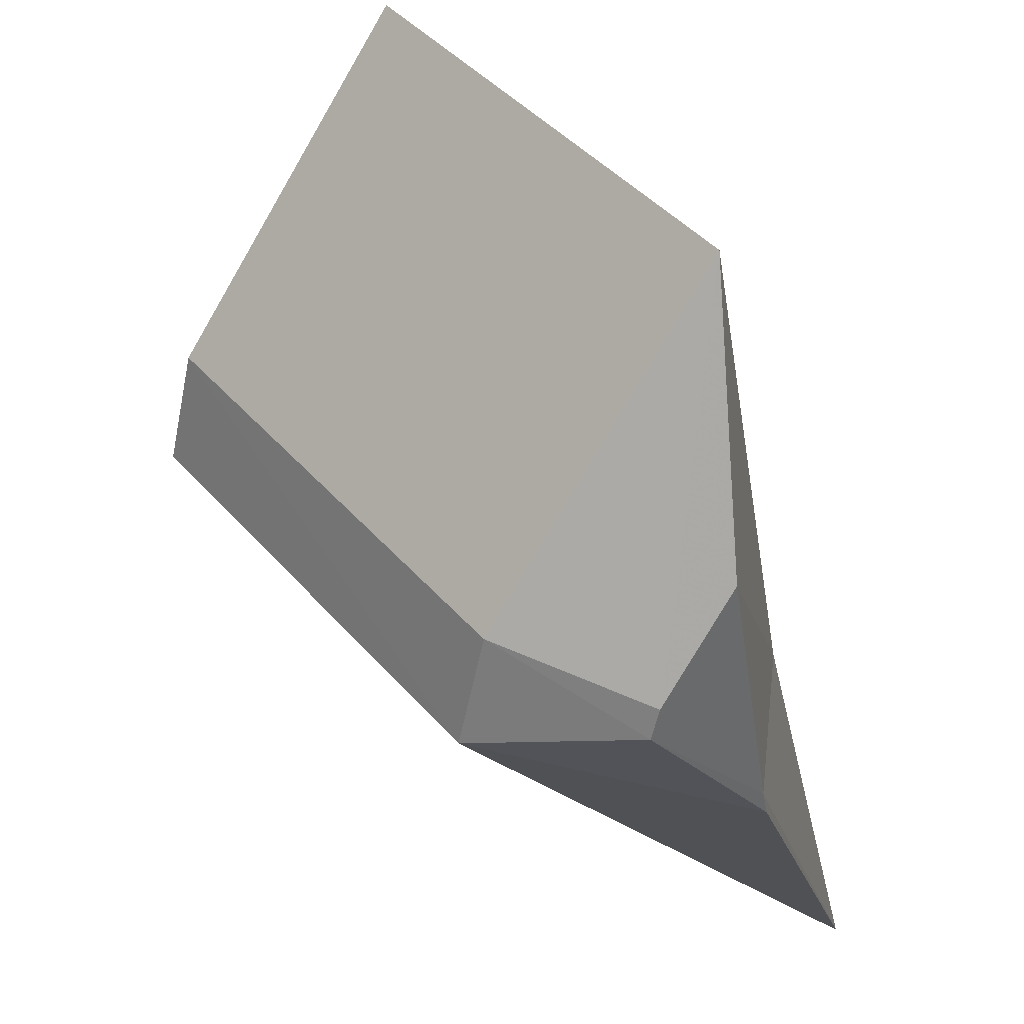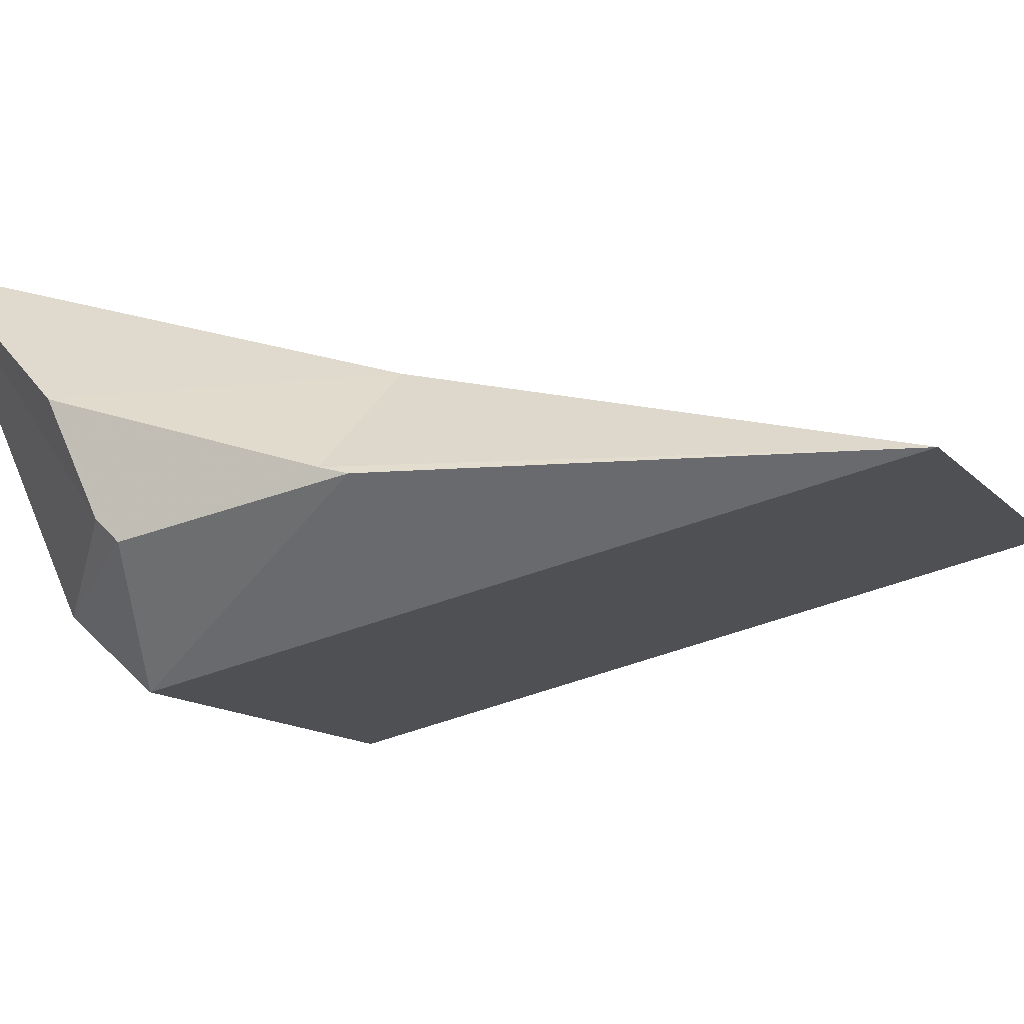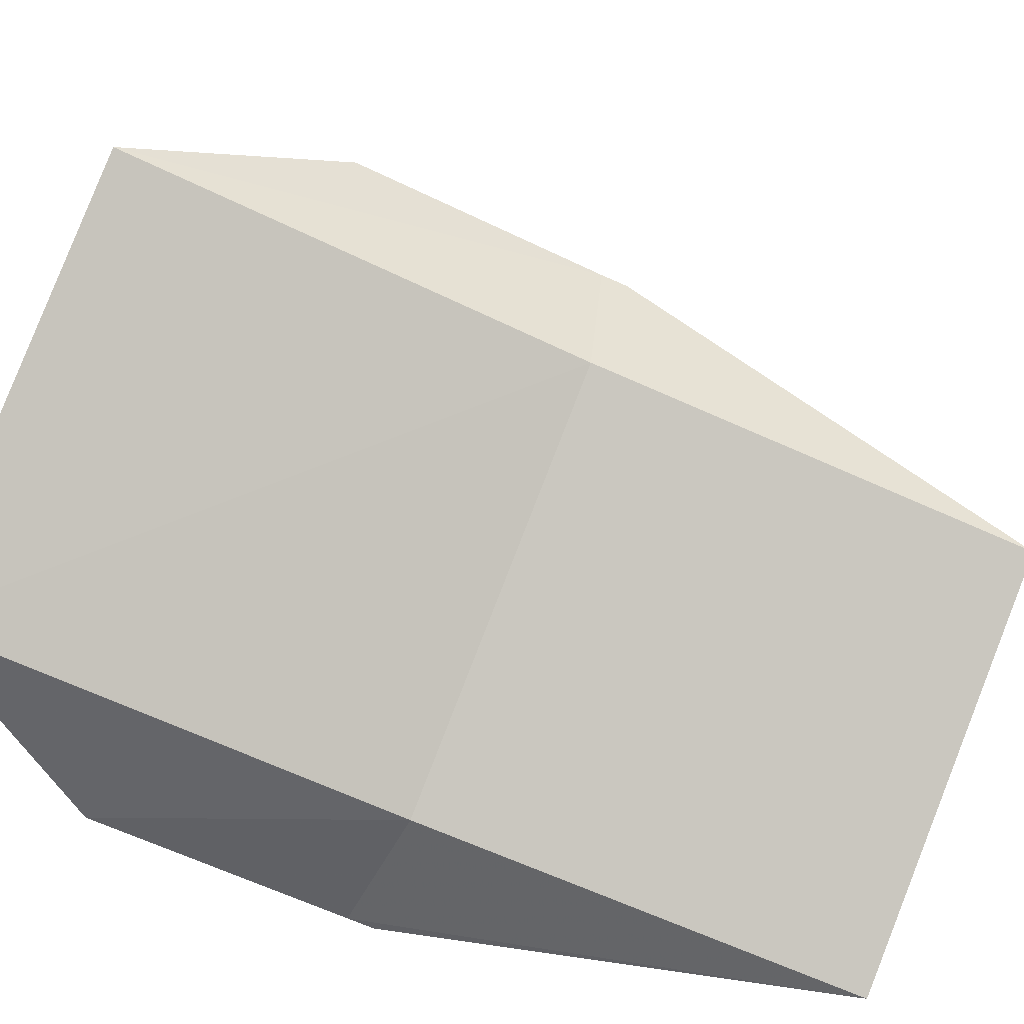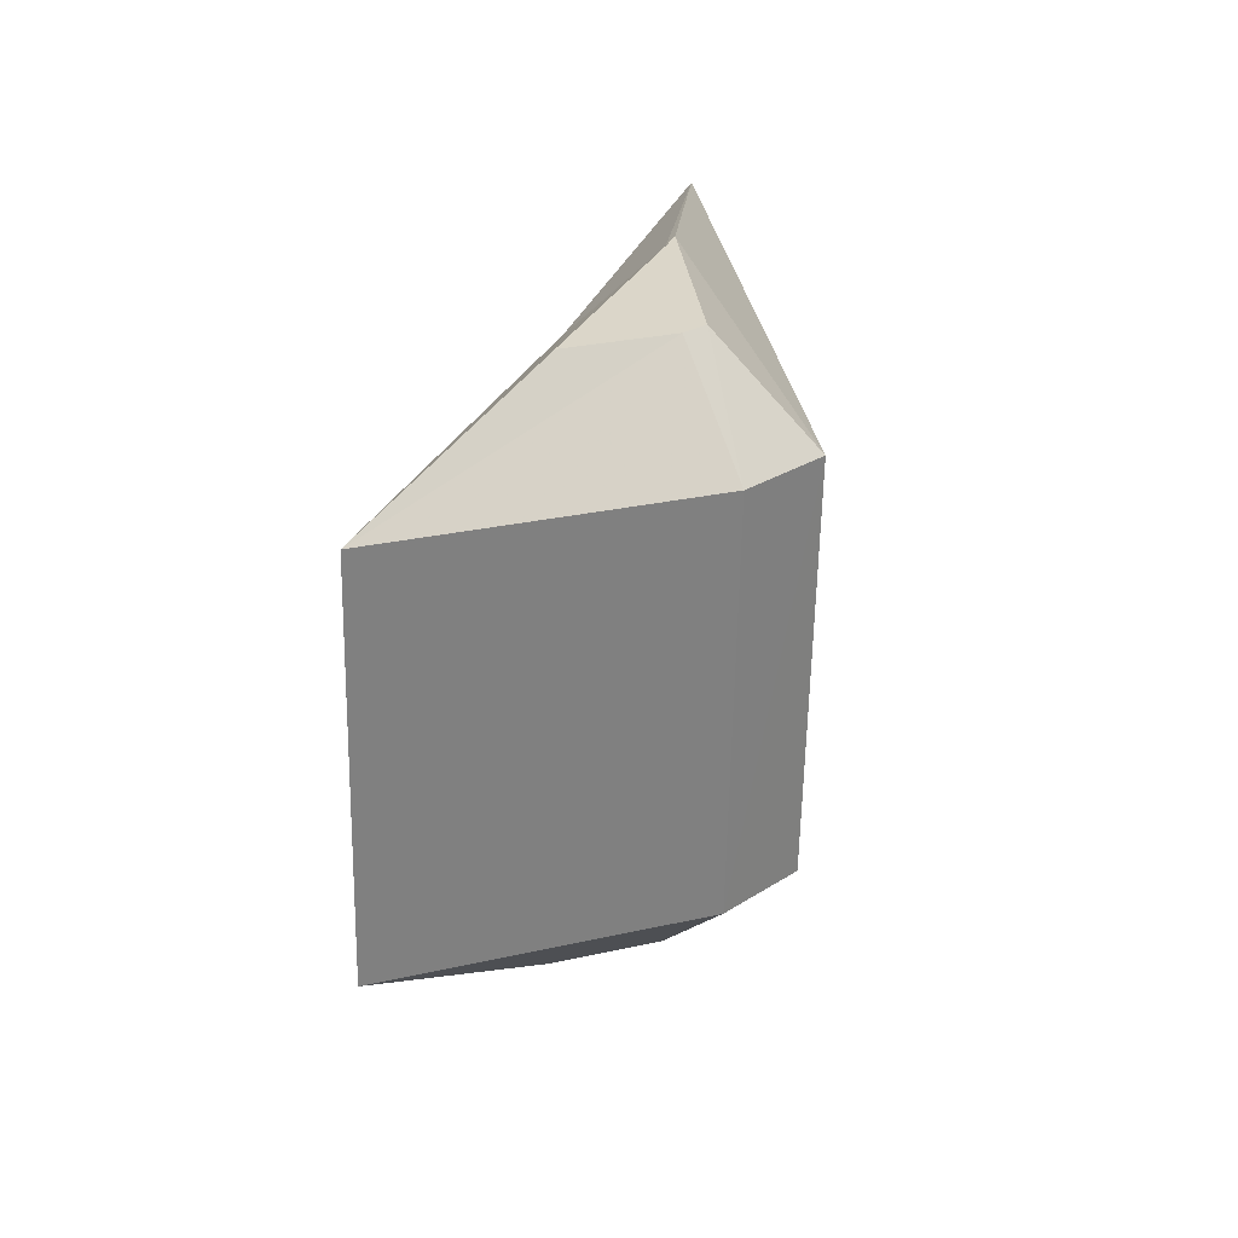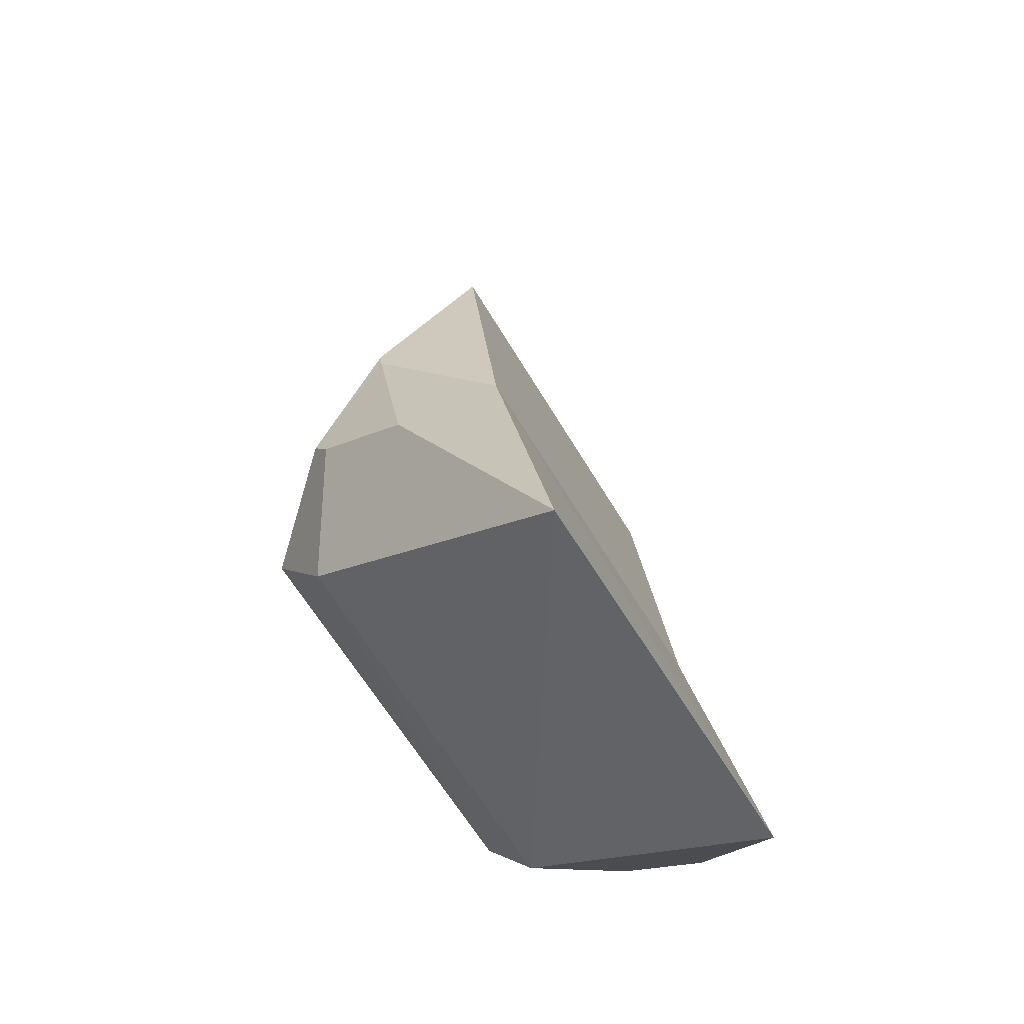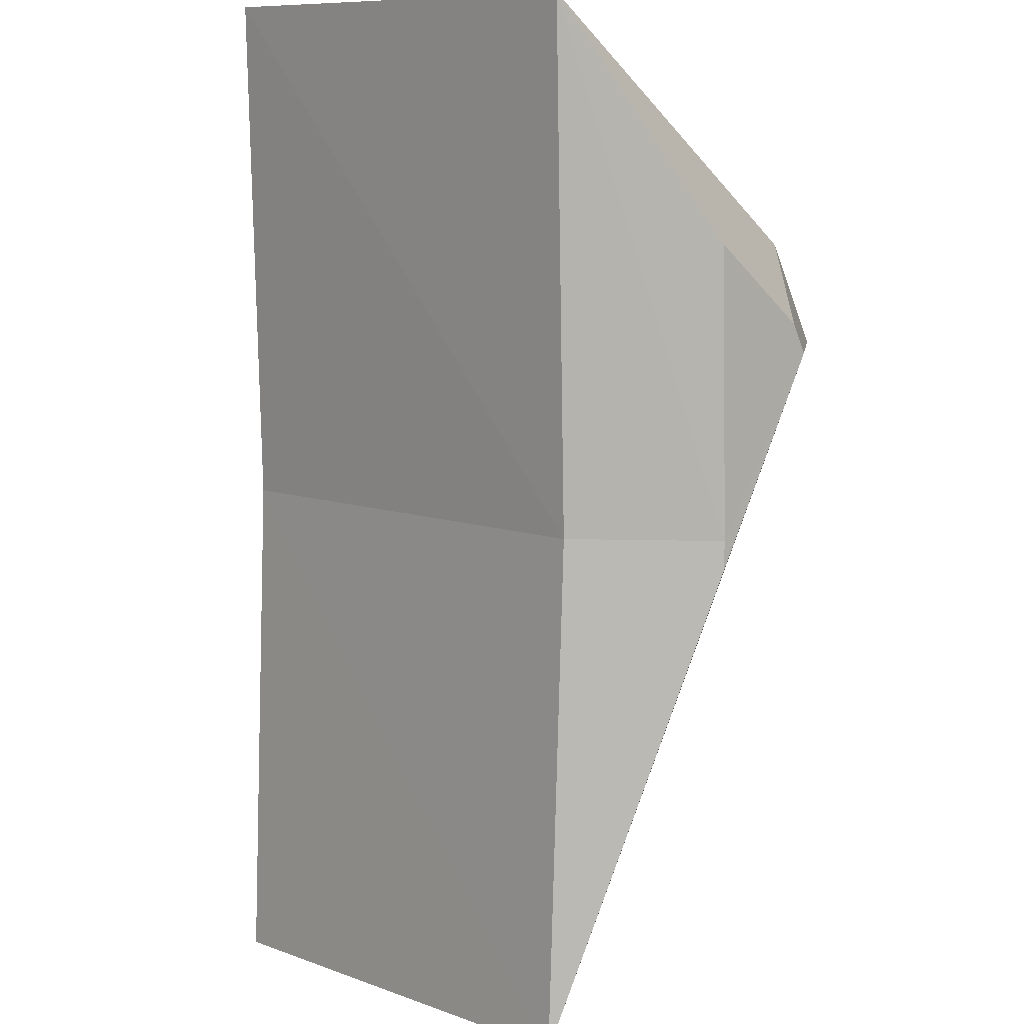
<metadata>
{"format":"obj","ext":"obj","renderer":"f3d","projection":"perspective","resolution":1024,"background":"white","views":[{"elev":-15.8,"azim":13.1,"up":"+Z"},{"elev":-57.4,"azim":95.8,"up":"+Z"},{"elev":36.6,"azim":95.5,"up":"+Z"},{"elev":-78.0,"azim":133.8,"up":"+Y"},{"elev":-45.4,"azim":-11.3,"up":"+Y"},{"elev":72.4,"azim":-178.3,"up":"+Z"}]}
</metadata>
<code>
o Mauritius
v 0.4577 -0.2134 -0.4614
v 0.4597 -0.2081 -0.4619
v 0.4601 -0.2151 -0.4582
v 0.4581 -0.214 -0.4608
v 0.4596 -0.2073 -0.4622
v 0.4468 -0.2091 -0.4449
v 0.4465 -0.2021 -0.4484
v 0.4444 -0.2073 -0.4481
v 0.4447 -0.2079 -0.4475
v 0.4465 -0.2013 -0.4487
v 0.4598 -0.2062 -0.4578
v 0.4605 -0.219 -0.4513
v 0.4507 -0.2021 -0.4486
v 0.4513 -0.2148 -0.4422
v 0.4541 -0.2155 -0.4592
v 0.445 -0.2114 -0.4501
v 0.453 -0.2134 -0.4613
v 0.4439 -0.2093 -0.4521
v 0.4598 -0.1934 -0.4635
v 0.4507 -0.1893 -0.4543
f 1 2 3
f 1 3 4
f 1 5 2
f 6 7 8
f 9 6 8
f 7 10 8
f 11 12 3 2
f 13 14 12 11
f 7 6 14 13
f 12 15 4 3
f 14 16 15 12
f 6 9 16 14
f 15 17 1 4
f 16 18 17 15
f 9 8 18 16
f 17 19 5 1
f 18 20 19 17
f 8 10 20 18
f 19 11 2 5
f 20 13 11 19
f 10 7 13 20

</code>
